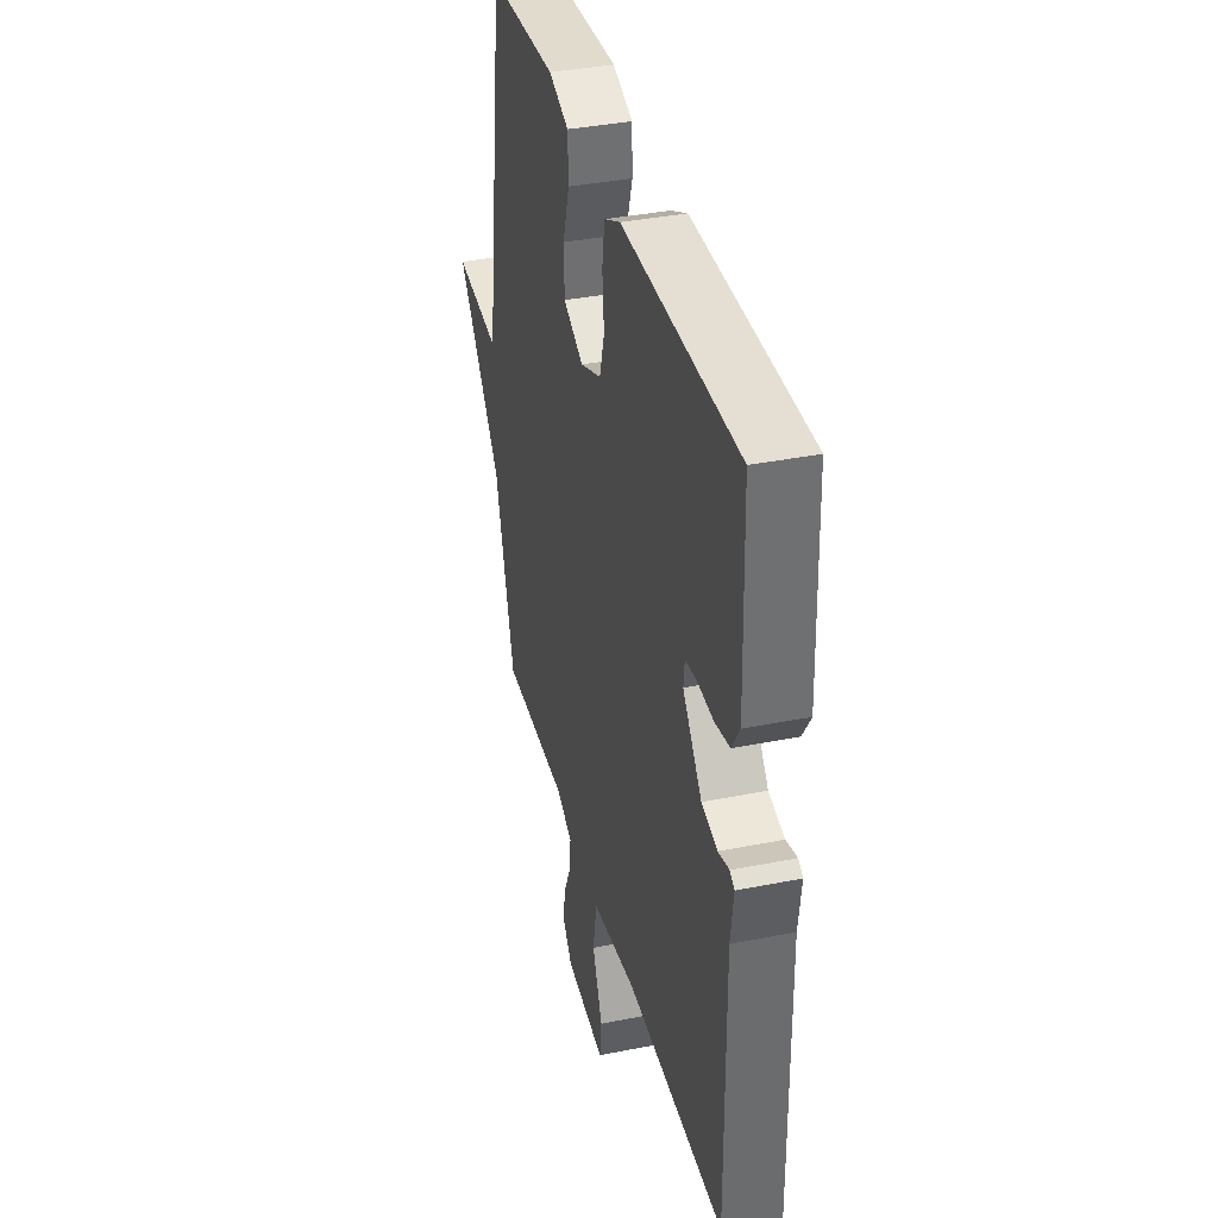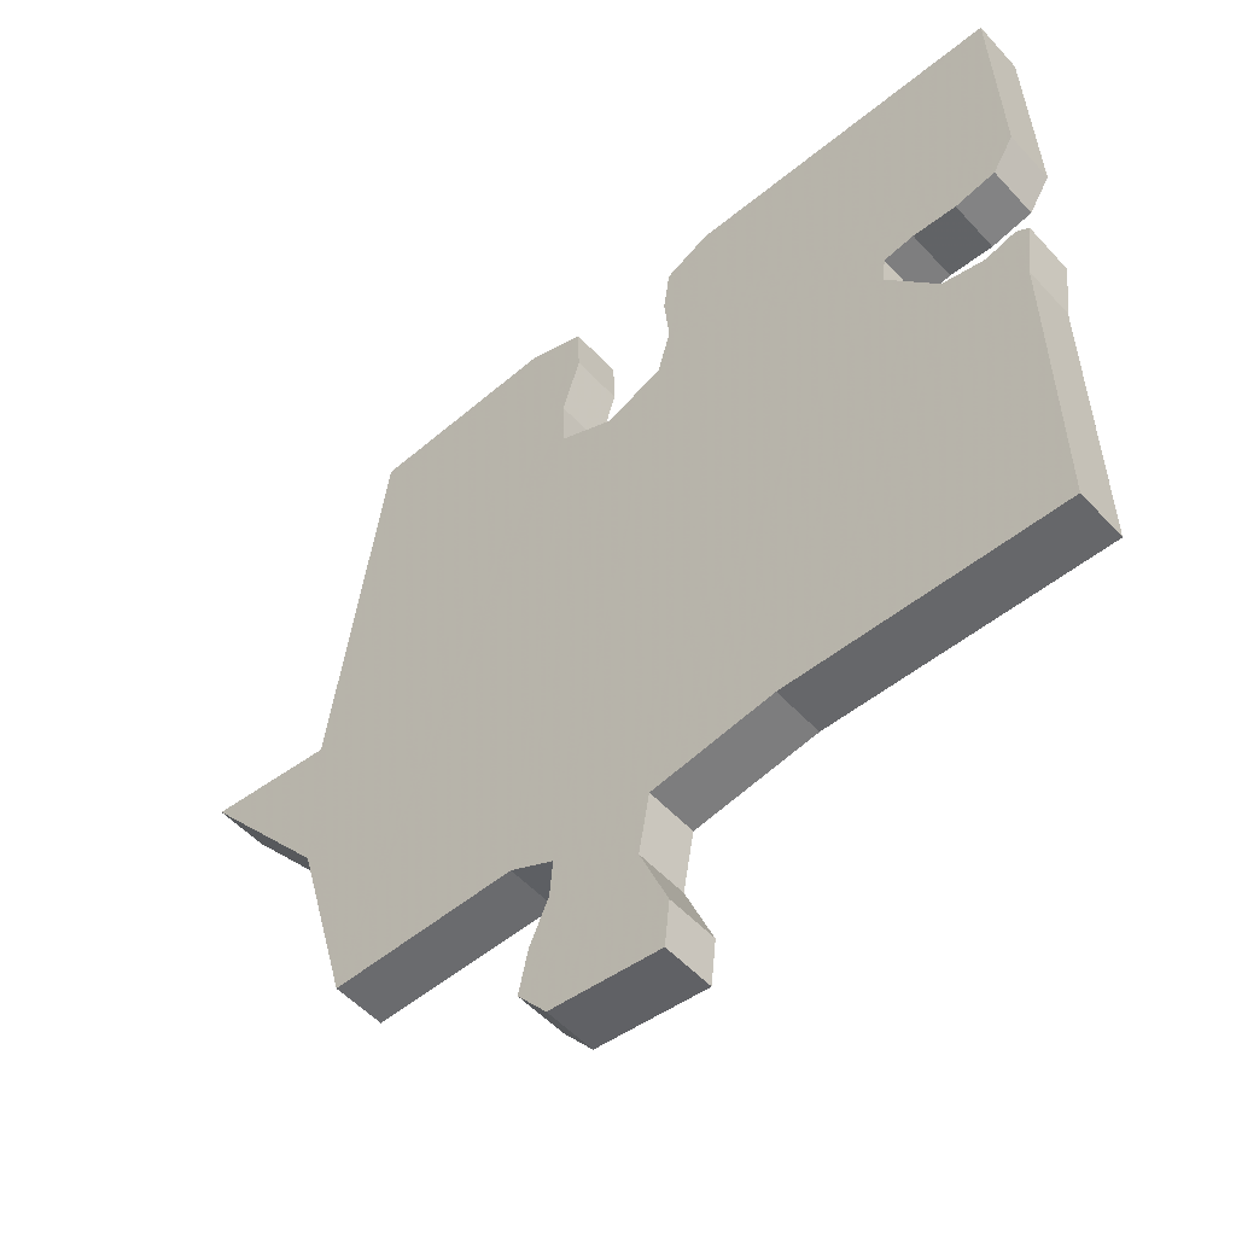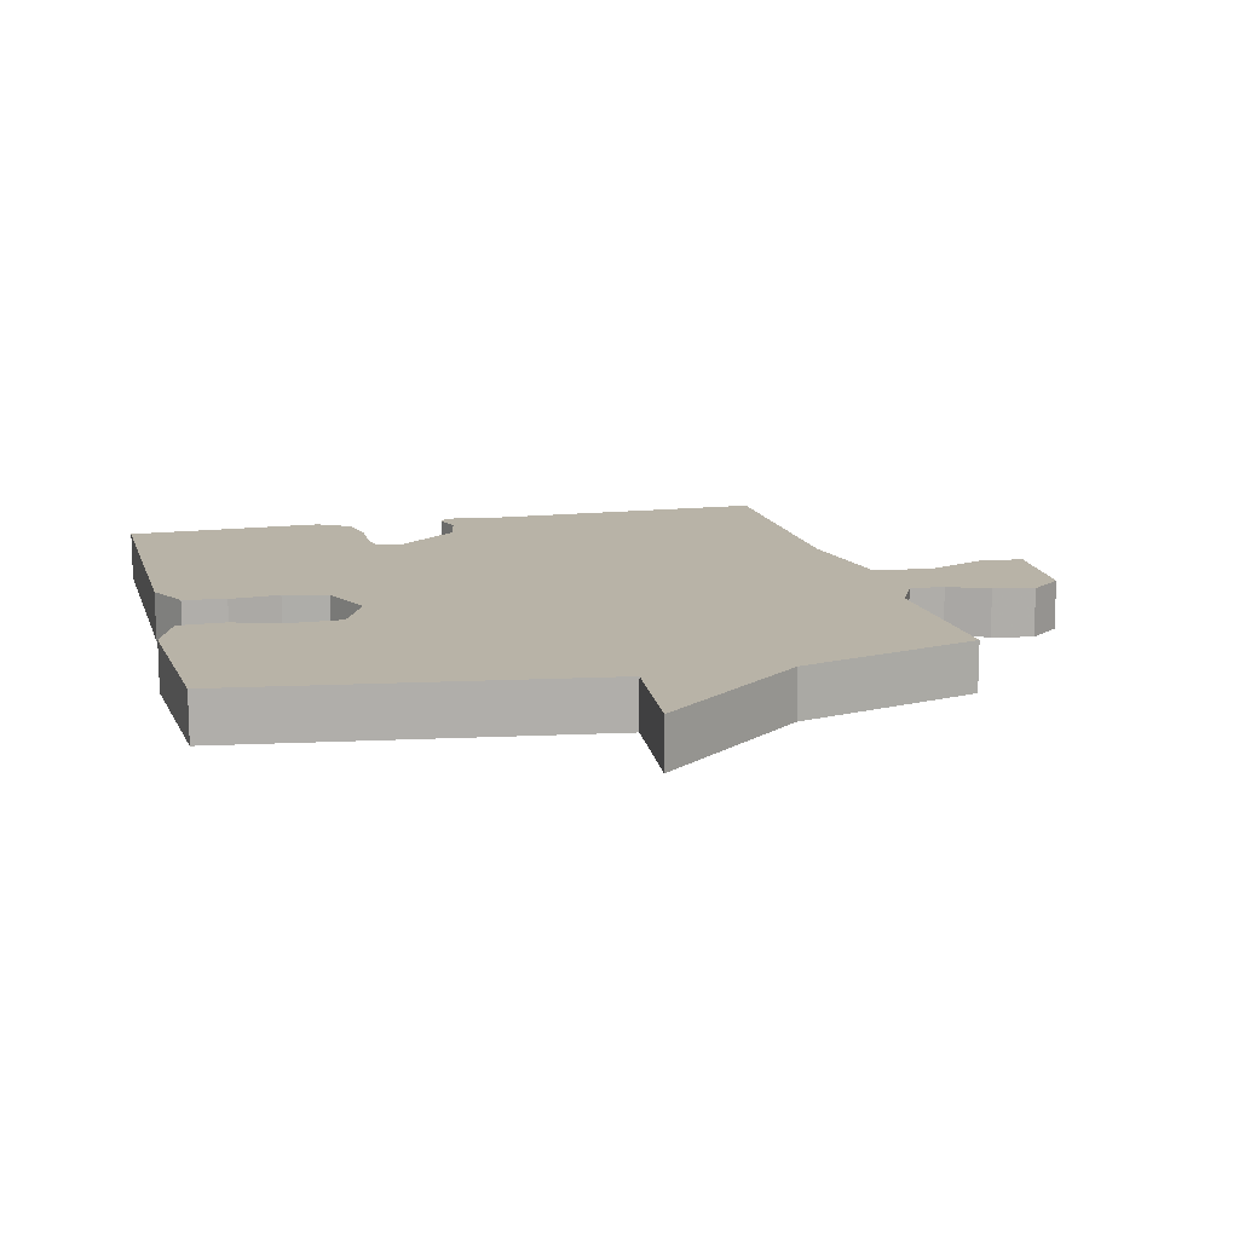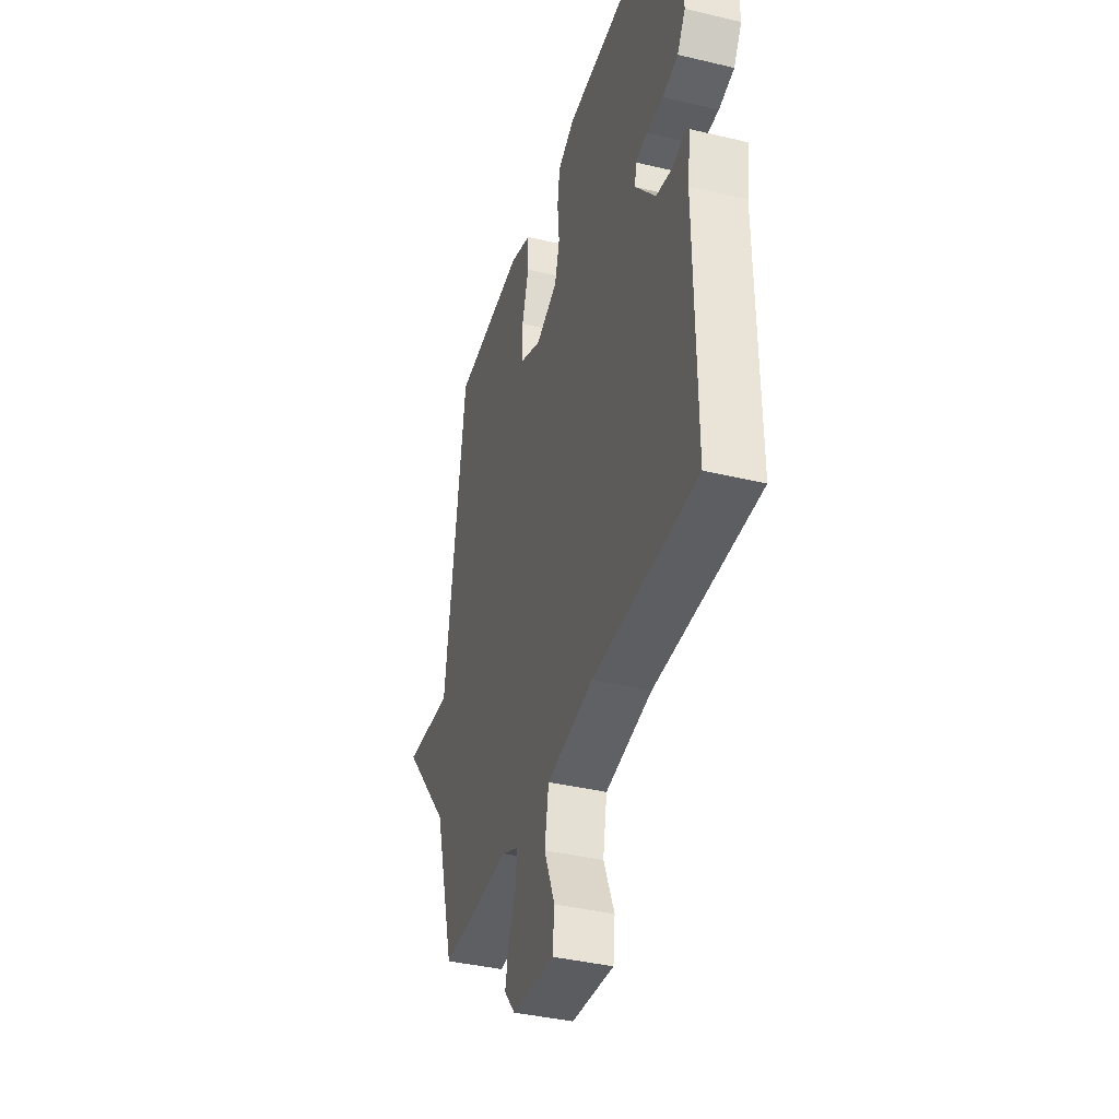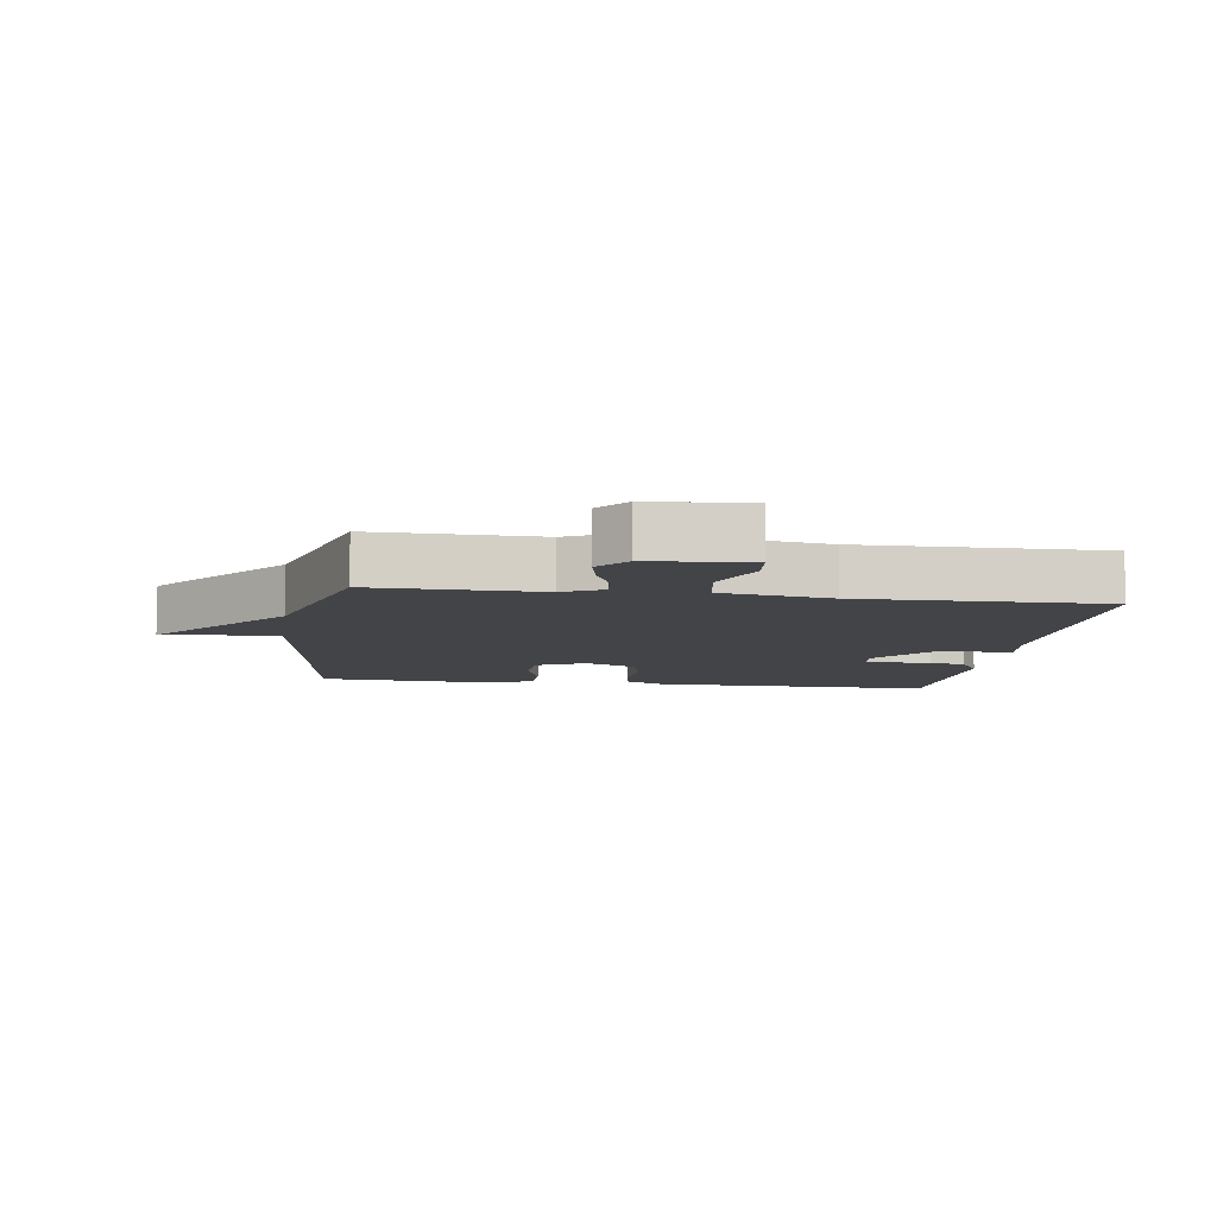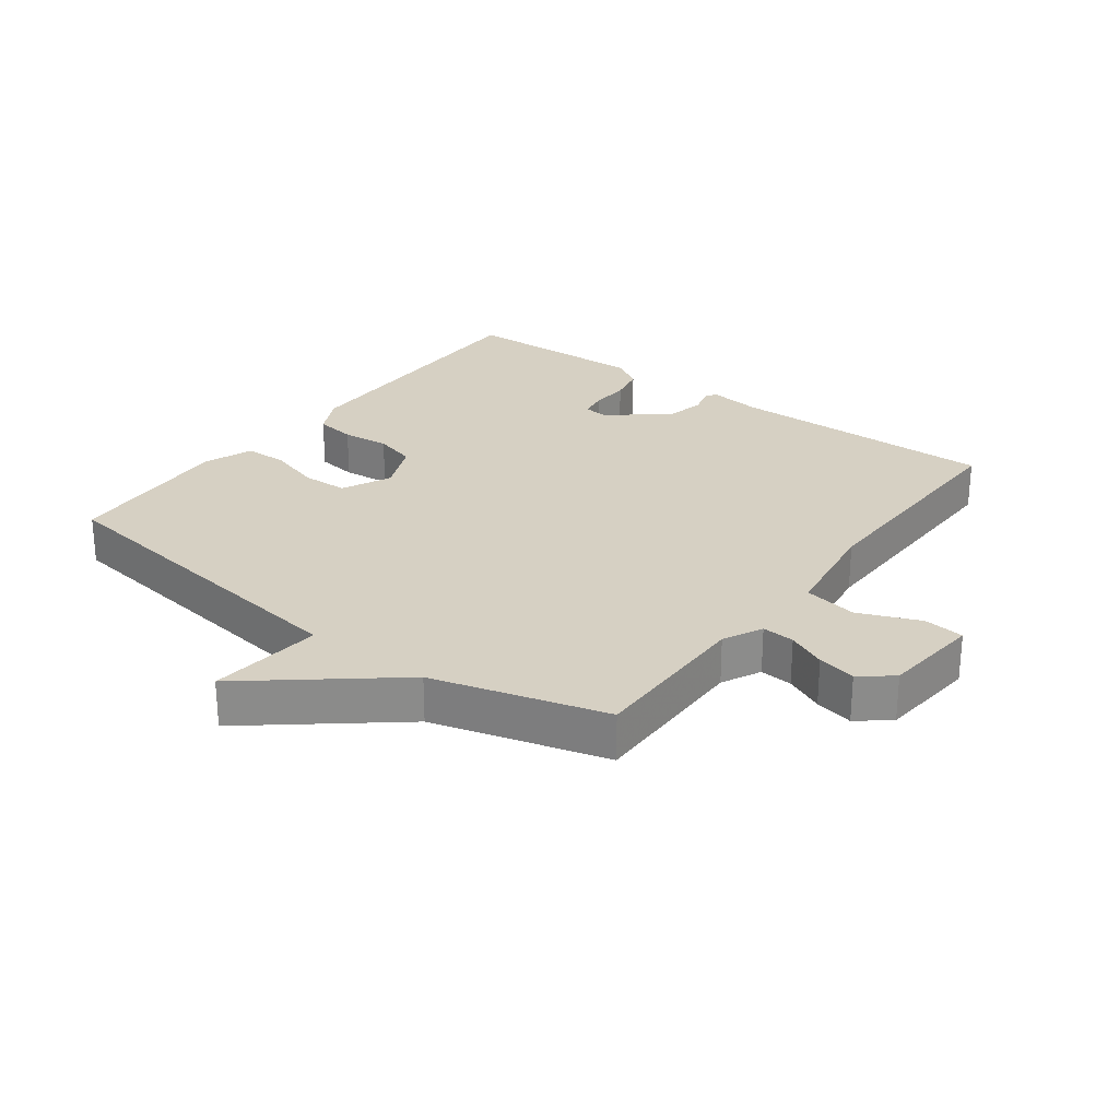
<metadata>
{"format":"obj","ext":"obj","renderer":"f3d","projection":"perspective","resolution":1024,"background":"white","views":[{"elev":37.3,"azim":-104.4,"up":"+Z"},{"elev":-52.9,"azim":-138.8,"up":"+Z"},{"elev":12.8,"azim":75.5,"up":"+Y"},{"elev":-39.1,"azim":-106.6,"up":"+Z"},{"elev":-8.2,"azim":171.7,"up":"+Y"},{"elev":26.5,"azim":126.7,"up":"+Y"}]}
</metadata>
<code>
v 0.5 0.07 -0.5
v 0.242 0.07 -0.497
v 0.181 0.07 -0.527
v 0.185 0.07 -0.578
v 0.212 0.07 -0.638
v 0.225 0.07 -0.698
v 0.185 0.07 -0.747
v 0.031 0.07 -0.762
v 0.024 0.07 -0.699
v 0.063 0.07 -0.604
v 0.048 0.07 -0.52
v -0.122 0.07 -0.494
v -0.5 0.07 -0.5
v -0.496 0.07 -0.08
v -0.507 0.07 0.002
v -0.489 0.07 0.013
v -0.447 0.07 0.001
v -0.387 0.07 0.015
v -0.314 0.07 0.105
v -0.318 0.07 0.144
v -0.361 0.07 0.151
v -0.422 0.07 0.148
v -0.479 0.07 0.16
v -0.509 0.07 0.208
v -0.5 0.07 0.5
v -0.058 0.07 0.497
v 0.004 0.07 0.466
v 0.013 0.07 0.403
v 0.006 0.07 0.329
v 0.024 0.07 0.264
v 0.104 0.07 0.23
v 0.181 0.07 0.266
v 0.183 0.07 0.338
v 0.158 0.07 0.42
v 0.16 0.07 0.487
v 0.237 0.07 0.515
v 0.5 0.07 0.5
v 0.575 0.07 -0.031
v 0.752 0.07 -0.013
v 0.575 0.07 -0.231
v 0.5 0 -0.5
v 0.242 0 -0.497
v 0.181 0 -0.527
v 0.185 0 -0.578
v 0.212 0 -0.638
v 0.225 0 -0.698
v 0.185 0 -0.747
v 0.031 0 -0.762
v 0.024 0 -0.699
v 0.063 0 -0.604
v 0.048 0 -0.52
v -0.122 0 -0.494
v -0.5 0 -0.5
v -0.496 0 -0.08
v -0.507 0 0.002
v -0.489 0 0.013
v -0.447 0 0.001
v -0.387 0 0.015
v -0.314 0 0.105
v -0.318 0 0.144
v -0.361 0 0.151
v -0.422 0 0.148
v -0.479 0 0.16
v -0.509 0 0.208
v -0.5 0 0.5
v -0.058 0 0.497
v 0.004 0 0.466
v 0.013 0 0.403
v 0.006 0 0.329
v 0.024 0 0.264
v 0.104 0 0.23
v 0.181 0 0.266
v 0.183 0 0.338
v 0.158 0 0.42
v 0.16 0 0.487
v 0.237 0 0.515
v 0.5 0 0.5
v 0.575 0 -0.031
v 0.752 0 -0.013
v 0.575 0 -0.231
f 38 39 40
f 38 40 1
f 37 38 1
f 36 37 1
f 35 36 1
f 34 35 1
f 33 34 1
f 32 33 1 2
f 31 32 2 3
f 30 31 3 4
f 29 30 4
f 27 28 29
f 26 27 29
f 25 26 29
f 24 25 29
f 23 24 29
f 22 23 29
f 21 22 29
f 20 21 29
f 19 20 29 4
f 4 5 6
f 19 4 6
f 18 19 6
f 17 18 6
f 14 15 16 17
f 12 13 14 17
f 11 12 17
f 11 17 6
f 10 11 6 7
f 7 8 9 10
f 80 79 78
f 41 80 78
f 41 78 77
f 41 77 76
f 41 76 75
f 41 75 74
f 41 74 73
f 42 41 73 72
f 43 42 72 71
f 44 43 71 70
f 44 70 69
f 69 68 67
f 69 67 66
f 69 66 65
f 69 65 64
f 69 64 63
f 69 63 62
f 69 62 61
f 69 61 60
f 44 69 60 59
f 46 45 44
f 46 44 59
f 46 59 58
f 46 58 57
f 57 56 55 54
f 57 54 53 52
f 57 52 51
f 46 57 51
f 47 46 51 50
f 50 49 48 47
f 1 41 42 2
f 2 42 43 3
f 3 43 44 4
f 4 44 45 5
f 5 45 46 6
f 6 46 47 7
f 7 47 48 8
f 8 48 49 9
f 9 49 50 10
f 10 50 51 11
f 11 51 52 12
f 12 52 53 13
f 13 53 54 14
f 14 54 55 15
f 15 55 56 16
f 16 56 57 17
f 17 57 58 18
f 18 58 59 19
f 19 59 60 20
f 20 60 61 21
f 21 61 62 22
f 22 62 63 23
f 23 63 64 24
f 24 64 65 25
f 25 65 66 26
f 26 66 67 27
f 27 67 68 28
f 28 68 69 29
f 29 69 70 30
f 30 70 71 31
f 31 71 72 32
f 32 72 73 33
f 33 73 74 34
f 34 74 75 35
f 35 75 76 36
f 36 76 77 37
f 37 77 78 38
f 38 78 79 39
f 39 79 80 40
f 40 80 41 1

</code>
